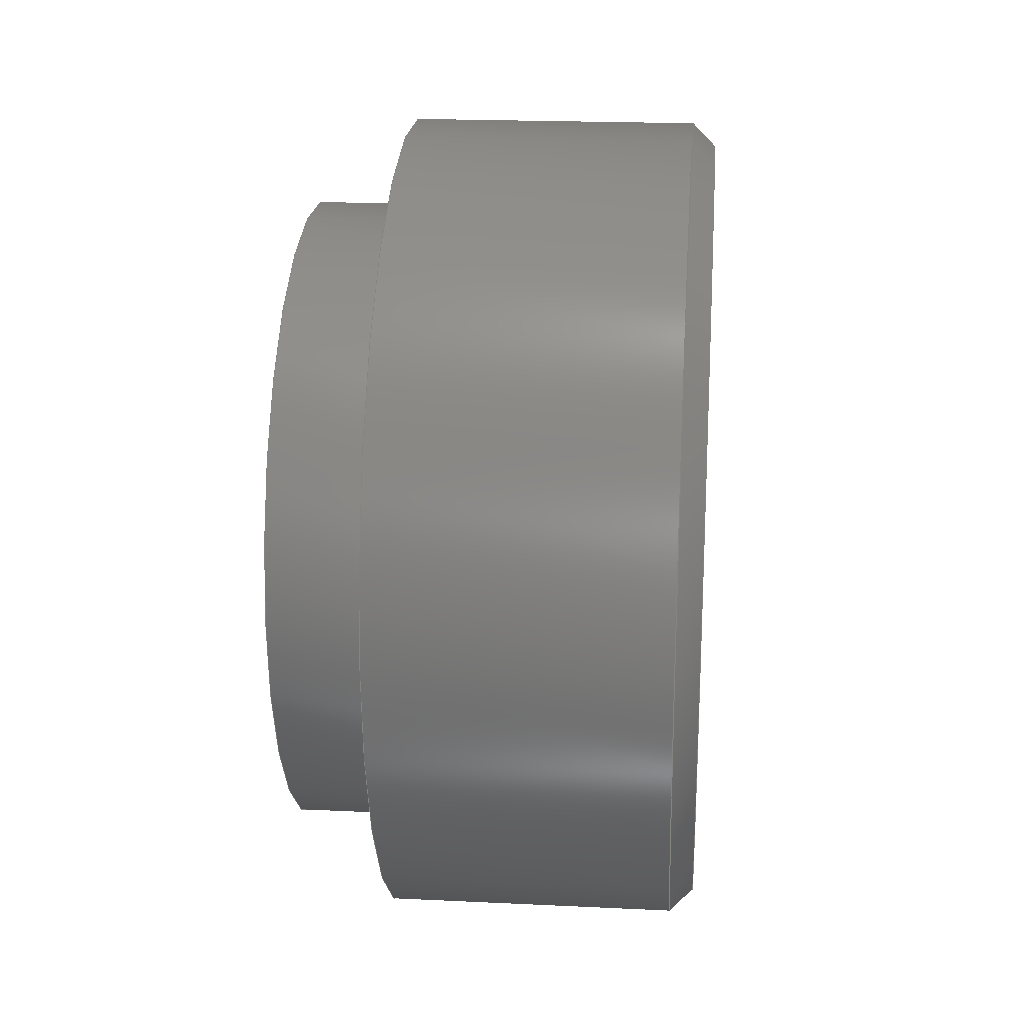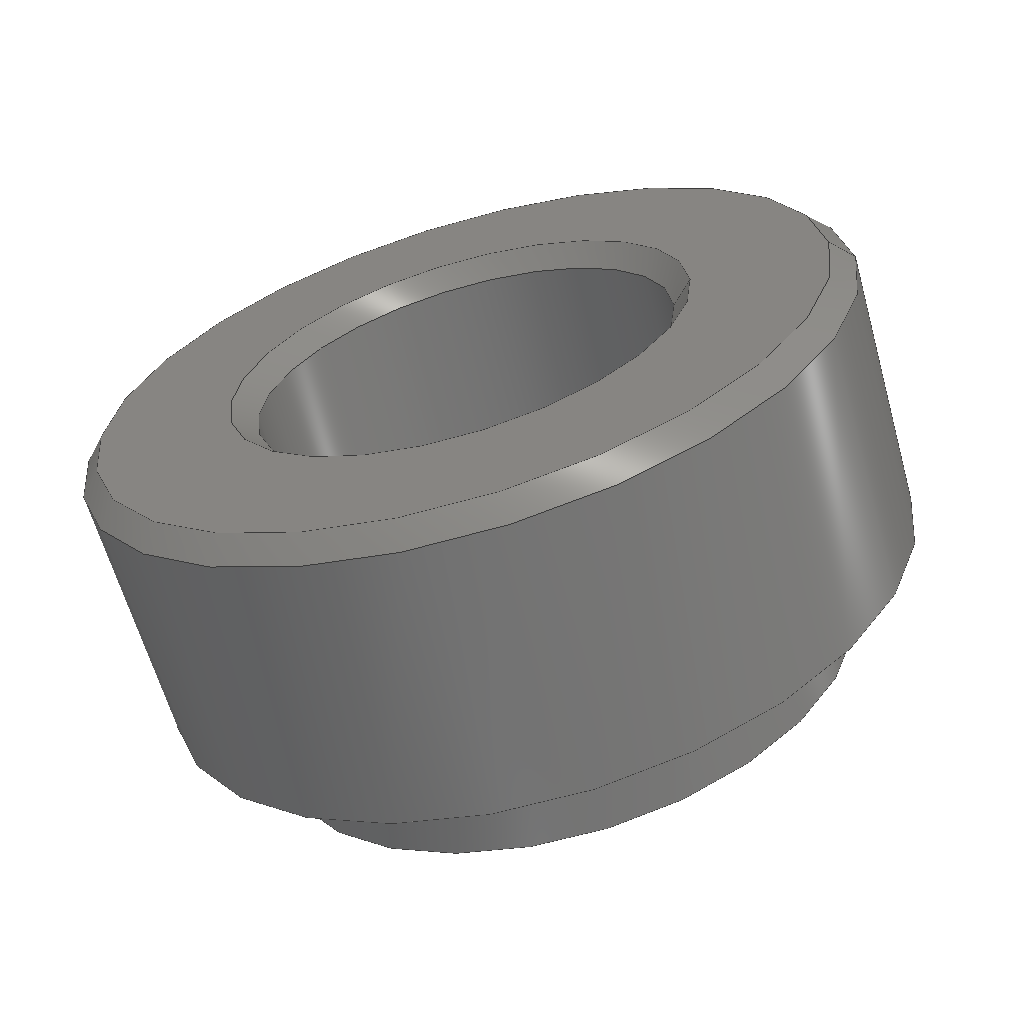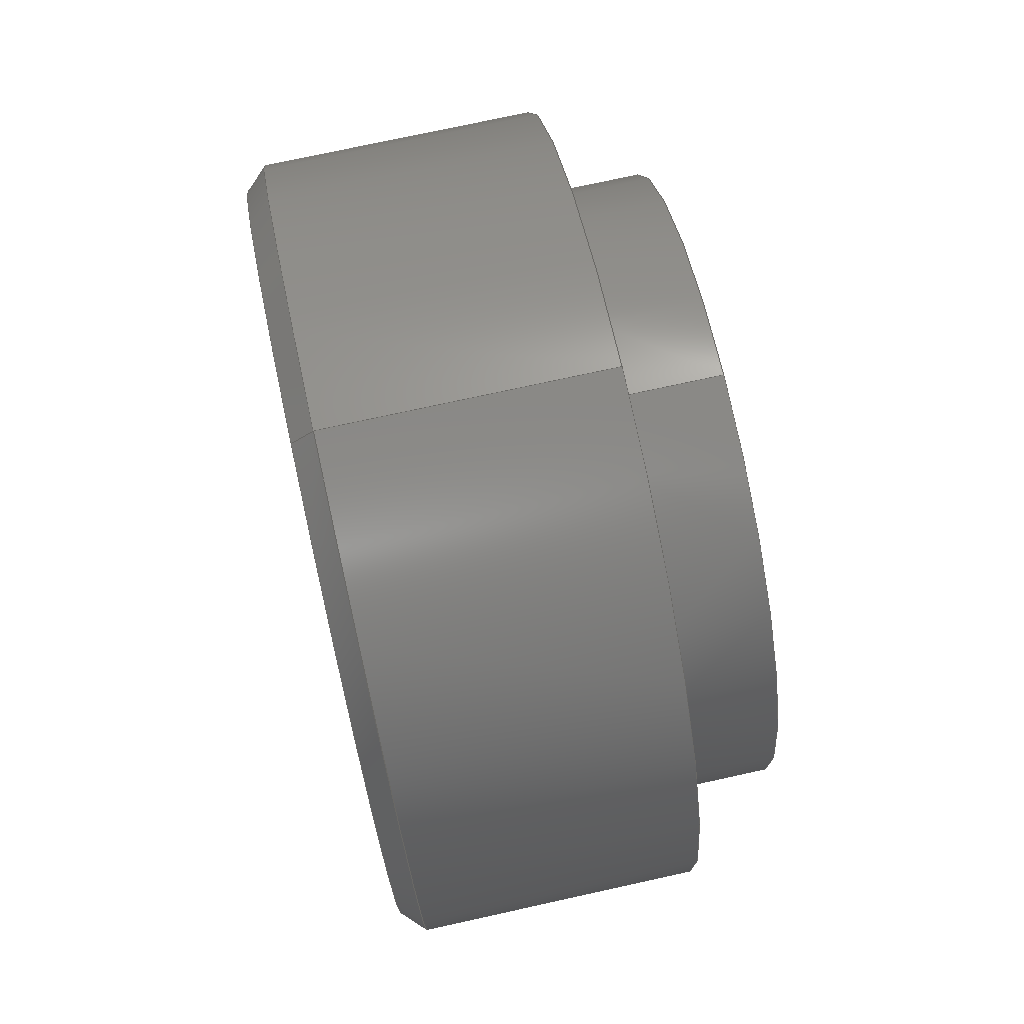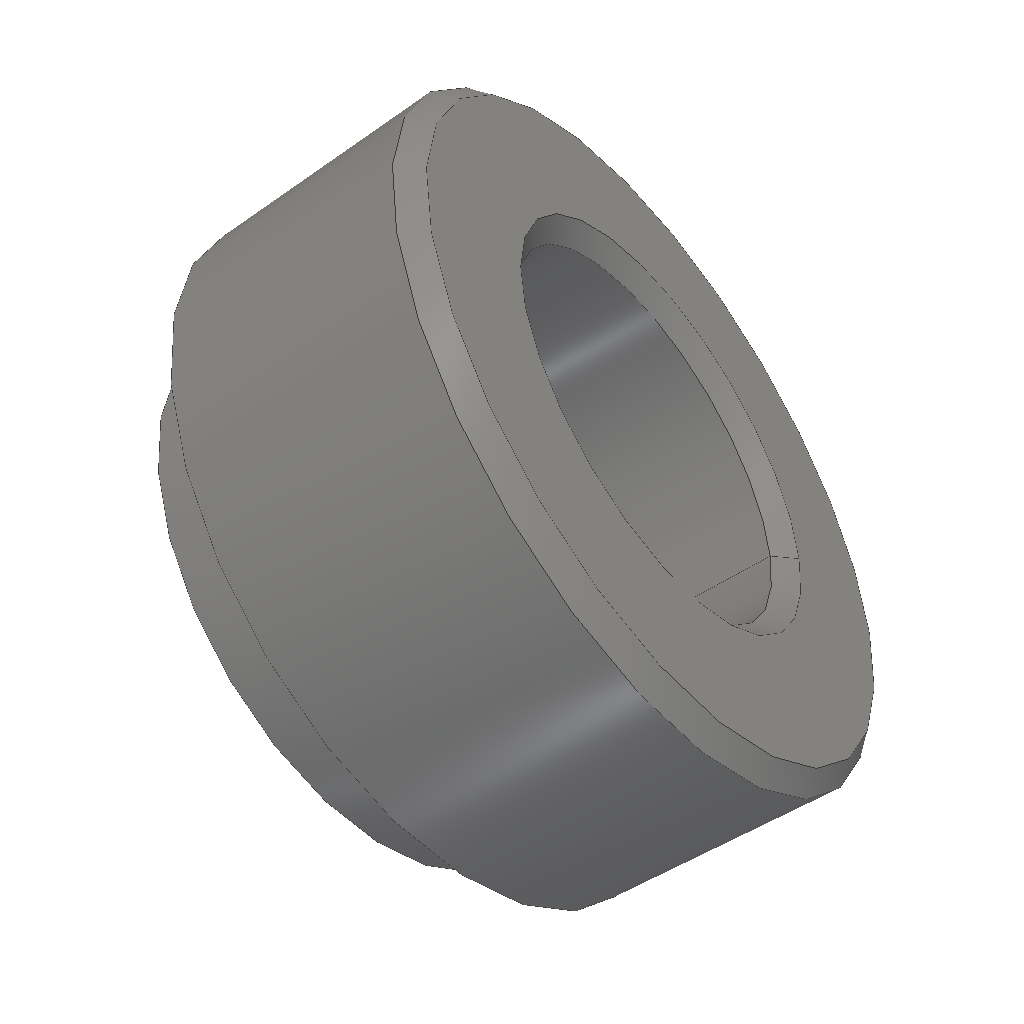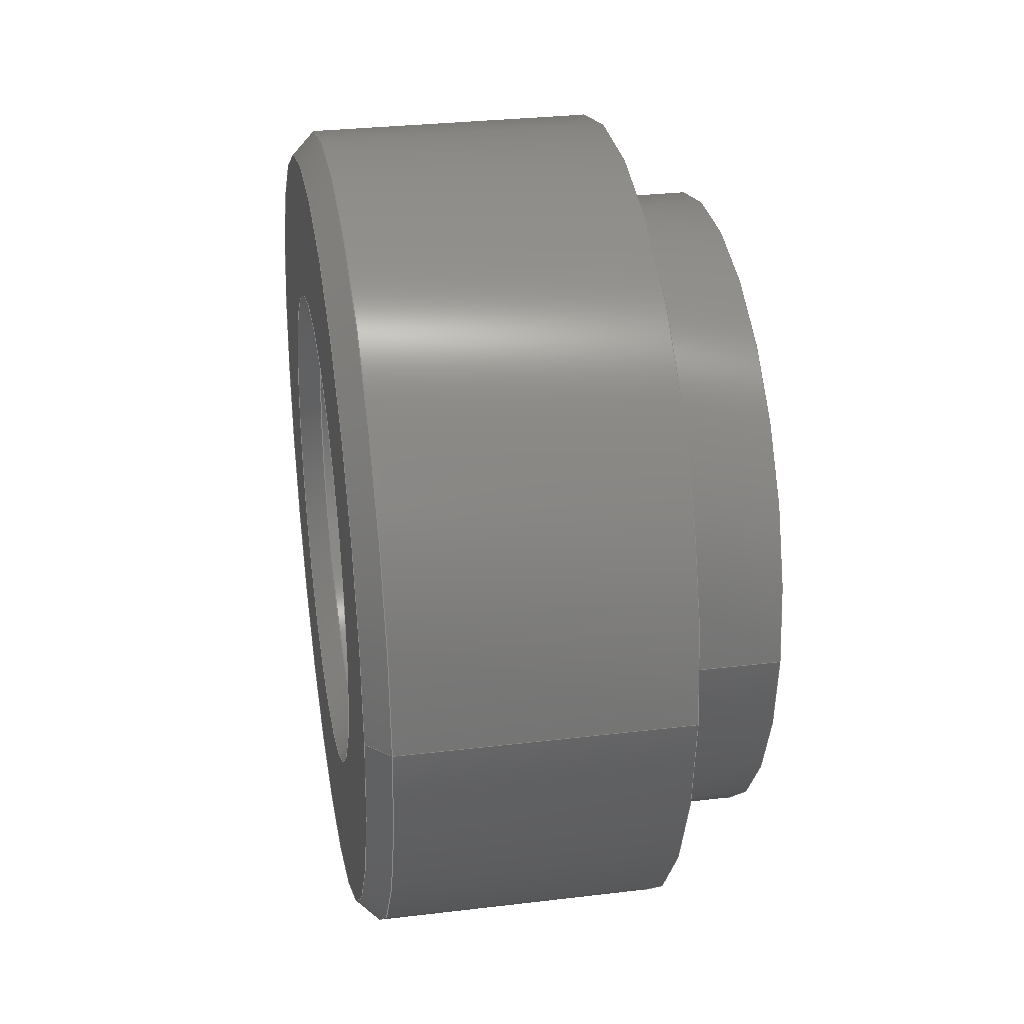
<metadata>
{"format":"step","ext":"stp","renderer":"f3d","projection":"perspective","resolution":1024,"background":"white","views":[{"elev":20.3,"azim":5.0,"up":"+Z"},{"elev":-64.0,"azim":105.9,"up":"+Z"},{"elev":74.6,"azim":167.6,"up":"+Y"},{"elev":-48.3,"azim":38.1,"up":"+Z"},{"elev":30.1,"azim":170.1,"up":"+Z"}]}
</metadata>
<code>
ISO-10303-21;
DATA;
#1=APPLICATION_CONTEXT('automotive design');
#2=APPLICATION_PROTOCOL_DEFINITION('International Standard','automotive_design',2001,#1);
#3=PRODUCT_CONTEXT('',#1,'mechanical');
#4=PRODUCT('Assembly1','Assembly1',$,(#3));
#5=PRODUCT_RELATED_PRODUCT_CATEGORY('part',$,(#4));
#6=PRODUCT_DEFINITION_FORMATION('',$,#4);
#7=PRODUCT_DEFINITION_CONTEXT('part definition',#1,'design');
#8=PRODUCT_DEFINITION('',$,#6,#7);
#9=(NAMED_UNIT(*)PLANE_ANGLE_UNIT()SI_UNIT($,.RADIAN.));
#10=DIMENSIONAL_EXPONENTS(0,0,0,0,0,0,0);
#11=PLANE_ANGLE_MEASURE_WITH_UNIT(PLANE_ANGLE_MEASURE(0.01745),#9);
#12=(CONVERSION_BASED_UNIT('DEGREE',#11)NAMED_UNIT(#10)PLANE_ANGLE_UNIT());
#13=(NAMED_UNIT(*)SI_UNIT($,.STERADIAN.)SOLID_ANGLE_UNIT());
#14=(LENGTH_UNIT()NAMED_UNIT(*)SI_UNIT(.CENTI.,.METRE.));
#15=DIMENSIONAL_EXPONENTS(1,0,0,0,0,0,0);
#16=LENGTH_MEASURE_WITH_UNIT(LENGTH_MEASURE(2.54),#14);
#17=(CONVERSION_BASED_UNIT('INCH',#16)LENGTH_UNIT()NAMED_UNIT(#15));
#18=UNCERTAINTY_MEASURE_WITH_UNIT(LENGTH_MEASURE(0.0003937),#17,'DISTANCE_ACCURACY_VALUE','');
#19=(GEOMETRIC_REPRESENTATION_CONTEXT(3)GLOBAL_UNCERTAINTY_ASSIGNED_CONTEXT((#18))GLOBAL_UNIT_ASSIGNED_CONTEXT((#12,#13,#17))REPRESENTATION_CONTEXT('None','None'));
#20=AXIS2_PLACEMENT_3D('',#21,#22,#23);
#21=CARTESIAN_POINT('',(0,0,0));
#22=DIRECTION('',(0,0,1));
#23=DIRECTION('',(1,0,0));
#24=SHAPE_REPRESENTATION('',(#20,#251),#19);
#25=PRODUCT_DEFINITION_SHAPE('','',#8);
#26=SHAPE_DEFINITION_REPRESENTATION(#25,#24);
#27=APPLICATION_CONTEXT('automotive design');
#28=APPLICATION_PROTOCOL_DEFINITION('International Standard','automotive_design',2001,#27);
#29=PRODUCT_CONTEXT('',#27,'mechanical');
#30=PRODUCT('S-M6-1-ZI','S-M6-1-ZI',$,(#29));
#31=PRODUCT_RELATED_PRODUCT_CATEGORY('part',$,(#30));
#32=PRODUCT_DEFINITION_FORMATION('',$,#30);
#33=PRODUCT_DEFINITION_CONTEXT('part definition',#27,'design');
#34=PRODUCT_DEFINITION('',$,#32,#33);
#35=(NAMED_UNIT(*)PLANE_ANGLE_UNIT()SI_UNIT($,.RADIAN.));
#36=DIMENSIONAL_EXPONENTS(0,0,0,0,0,0,0);
#37=PLANE_ANGLE_MEASURE_WITH_UNIT(PLANE_ANGLE_MEASURE(0.01745),#35);
#38=(CONVERSION_BASED_UNIT('DEGREE',#37)NAMED_UNIT(#36)PLANE_ANGLE_UNIT());
#39=(NAMED_UNIT(*)SI_UNIT($,.STERADIAN.)SOLID_ANGLE_UNIT());
#40=(LENGTH_UNIT()NAMED_UNIT(*)SI_UNIT(.MILLI.,.METRE.));
#41=UNCERTAINTY_MEASURE_WITH_UNIT(LENGTH_MEASURE(0.01),#40,'DISTANCE_ACCURACY_VALUE','');
#42=(GEOMETRIC_REPRESENTATION_CONTEXT(3)GLOBAL_UNCERTAINTY_ASSIGNED_CONTEXT((#41))GLOBAL_UNIT_ASSIGNED_CONTEXT((#38,#39,#40))REPRESENTATION_CONTEXT('None','None'));
#43=AXIS2_PLACEMENT_3D('',#44,#45,#46);
#44=CARTESIAN_POINT('',(0,0,0));
#45=DIRECTION('',(0,0,1));
#46=DIRECTION('',(1,0,0));
#47=SHAPE_REPRESENTATION('',(#43),#42);
#48=PRODUCT_DEFINITION_SHAPE('','',#34);
#49=SHAPE_DEFINITION_REPRESENTATION(#48,#47);
#50=(NAMED_UNIT(*)PLANE_ANGLE_UNIT()SI_UNIT($,.RADIAN.));
#51=DIMENSIONAL_EXPONENTS(0,0,0,0,0,0,0);
#52=PLANE_ANGLE_MEASURE_WITH_UNIT(PLANE_ANGLE_MEASURE(0.01745),#50);
#53=(CONVERSION_BASED_UNIT('DEGREE',#52)NAMED_UNIT(#51)PLANE_ANGLE_UNIT());
#54=(NAMED_UNIT(*)SI_UNIT($,.STERADIAN.)SOLID_ANGLE_UNIT());
#55=(LENGTH_UNIT()NAMED_UNIT(*)SI_UNIT(.MILLI.,.METRE.));
#56=UNCERTAINTY_MEASURE_WITH_UNIT(LENGTH_MEASURE(1e-06),#55,'DISTANCE_ACCURACY_VALUE','');
#57=(GEOMETRIC_REPRESENTATION_CONTEXT(3)GLOBAL_UNCERTAINTY_ASSIGNED_CONTEXT((#56))GLOBAL_UNIT_ASSIGNED_CONTEXT((#53,#54,#55))REPRESENTATION_CONTEXT('','3D'));
#58=CARTESIAN_POINT('',(-0.8152,-0.9172,0));
#59=DIRECTION('',(-1,0,0));
#60=DIRECTION('',(0,-1,0));
#61=AXIS2_PLACEMENT_3D('',#58,#59,#60);
#62=CONICAL_SURFACE('',#61,3.15,45);
#63=CARTESIAN_POINT('',(-0.6652,2.083,3.674e-16));
#64=VERTEX_POINT('',#63);
#65=CARTESIAN_POINT('',(-0.6652,-0.9172,0));
#66=DIRECTION('',(1,0,0));
#67=DIRECTION('',(0,-1,0));
#68=AXIS2_PLACEMENT_3D('',#65,#66,#67);
#69=CIRCLE('',#68,3);
#70=EDGE_CURVE('',#64,#64,#69,.T.);
#71=ORIENTED_EDGE('',*,*,#70,.T.);
#72=EDGE_LOOP('',(#71));
#73=FACE_OUTER_BOUND('',#72,.T.);
#74=CARTESIAN_POINT('',(-0.9652,2.383,-4.041e-16));
#75=VERTEX_POINT('',#74);
#76=CARTESIAN_POINT('',(-0.9652,-0.9172,0));
#77=DIRECTION('',(-1,0,0));
#78=DIRECTION('',(0,-1,0));
#79=AXIS2_PLACEMENT_3D('',#76,#77,#78);
#80=CIRCLE('',#79,3.3);
#81=EDGE_CURVE('',#75,#75,#80,.T.);
#82=ORIENTED_EDGE('',*,*,#81,.T.);
#83=EDGE_LOOP('',(#82));
#84=FACE_BOUND('',#83,.T.);
#85=ADVANCED_FACE('',(#73,#84),#62,.F.);
#86=CARTESIAN_POINT('',(1.76,-0.9172,0));
#87=DIRECTION('',(1,0,0));
#88=DIRECTION('',(0,1,0));
#89=AXIS2_PLACEMENT_3D('',#86,#87,#88);
#90=CYLINDRICAL_SURFACE('',#89,3);
#91=CARTESIAN_POINT('',(4.185,2.083,-3.674e-16));
#92=VERTEX_POINT('',#91);
#93=CARTESIAN_POINT('',(4.185,-0.9172,0));
#94=DIRECTION('',(-1,0,0));
#95=DIRECTION('',(0,-1,0));
#96=AXIS2_PLACEMENT_3D('',#93,#94,#95);
#97=CIRCLE('',#96,3);
#98=EDGE_CURVE('',#92,#92,#97,.T.);
#99=ORIENTED_EDGE('',*,*,#98,.F.);
#100=EDGE_LOOP('',(#99));
#101=FACE_OUTER_BOUND('',#100,.T.);
#102=ORIENTED_EDGE('',*,*,#70,.F.);
#103=EDGE_LOOP('',(#102));
#104=FACE_BOUND('',#103,.T.);
#105=ADVANCED_FACE('',(#101,#104),#90,.F.);
#106=CARTESIAN_POINT('',(-0.9652,2.763,0));
#107=DIRECTION('',(-1,0,0));
#108=DIRECTION('',(0,0,1));
#109=AXIS2_PLACEMENT_3D('',#106,#107,#108);
#110=PLANE('',#109);
#111=CARTESIAN_POINT('',(-0.9652,3.443,0));
#112=VERTEX_POINT('',#111);
#113=CARTESIAN_POINT('',(-0.9652,-0.9172,0));
#114=DIRECTION('',(1,0,0));
#115=DIRECTION('',(0,1,0));
#116=AXIS2_PLACEMENT_3D('',#113,#114,#115);
#117=CIRCLE('',#116,4.36);
#118=EDGE_CURVE('',#112,#112,#117,.T.);
#119=ORIENTED_EDGE('',*,*,#118,.F.);
#120=EDGE_LOOP('',(#119));
#121=FACE_OUTER_BOUND('',#120,.T.);
#122=ORIENTED_EDGE('',*,*,#81,.F.);
#123=EDGE_LOOP('',(#122));
#124=FACE_BOUND('',#123,.T.);
#125=ADVANCED_FACE('',(#121,#124),#110,.T.);
#126=CARTESIAN_POINT('',(4.335,-0.9172,0));
#127=DIRECTION('',(1,0,0));
#128=DIRECTION('',(0,-1,0));
#129=AXIS2_PLACEMENT_3D('',#126,#127,#128);
#130=CONICAL_SURFACE('',#129,3.15,45);
#131=CARTESIAN_POINT('',(4.485,2.383,4.041e-16));
#132=VERTEX_POINT('',#131);
#133=CARTESIAN_POINT('',(4.485,-0.9172,0));
#134=DIRECTION('',(1,0,0));
#135=DIRECTION('',(0,-1,0));
#136=AXIS2_PLACEMENT_3D('',#133,#134,#135);
#137=CIRCLE('',#136,3.3);
#138=EDGE_CURVE('',#132,#132,#137,.T.);
#139=ORIENTED_EDGE('',*,*,#138,.T.);
#140=EDGE_LOOP('',(#139));
#141=FACE_OUTER_BOUND('',#140,.T.);
#142=ORIENTED_EDGE('',*,*,#98,.T.);
#143=EDGE_LOOP('',(#142));
#144=FACE_BOUND('',#143,.T.);
#145=ADVANCED_FACE('',(#141,#144),#130,.F.);
#146=CARTESIAN_POINT('',(4.485,3.345,0));
#147=DIRECTION('',(1,0,0));
#148=DIRECTION('',(0,0,-1));
#149=AXIS2_PLACEMENT_3D('',#146,#147,#148);
#150=PLANE('',#149);
#151=CARTESIAN_POINT('',(4.485,4.308,-6.399e-16));
#152=VERTEX_POINT('',#151);
#153=CARTESIAN_POINT('',(4.485,-0.9172,0));
#154=DIRECTION('',(-1,0,0));
#155=DIRECTION('',(0,-1,0));
#156=AXIS2_PLACEMENT_3D('',#153,#154,#155);
#157=CIRCLE('',#156,5.225);
#158=EDGE_CURVE('',#152,#152,#157,.T.);
#159=ORIENTED_EDGE('',*,*,#158,.F.);
#160=EDGE_LOOP('',(#159));
#161=FACE_OUTER_BOUND('',#160,.T.);
#162=ORIENTED_EDGE('',*,*,#138,.F.);
#163=EDGE_LOOP('',(#162));
#164=FACE_BOUND('',#163,.T.);
#165=ADVANCED_FACE('',(#161,#164),#150,.T.);
#166=CARTESIAN_POINT('',(4.335,-0.9172,0));
#167=DIRECTION('',(-1,0,0));
#168=DIRECTION('',(0,-1,0));
#169=AXIS2_PLACEMENT_3D('',#166,#167,#168);
#170=CONICAL_SURFACE('',#169,5.375,45);
#171=CARTESIAN_POINT('',(4.185,4.608,6.766e-16));
#172=VERTEX_POINT('',#171);
#173=CARTESIAN_POINT('',(4.185,-0.9172,0));
#174=DIRECTION('',(1,0,0));
#175=DIRECTION('',(0,-1,0));
#176=AXIS2_PLACEMENT_3D('',#173,#174,#175);
#177=CIRCLE('',#176,5.525);
#178=EDGE_CURVE('',#172,#172,#177,.T.);
#179=ORIENTED_EDGE('',*,*,#178,.T.);
#180=EDGE_LOOP('',(#179));
#181=FACE_OUTER_BOUND('',#180,.T.);
#182=ORIENTED_EDGE('',*,*,#158,.T.);
#183=EDGE_LOOP('',(#182));
#184=FACE_BOUND('',#183,.T.);
#185=ADVANCED_FACE('',(#181,#184),#170,.T.);
#186=CARTESIAN_POINT('',(2.445,-0.9172,0));
#187=DIRECTION('',(1,0,0));
#188=DIRECTION('',(0,1,0));
#189=AXIS2_PLACEMENT_3D('',#186,#187,#188);
#190=CYLINDRICAL_SURFACE('',#189,5.525);
#191=CARTESIAN_POINT('',(0.4048,4.608,0));
#192=VERTEX_POINT('',#191);
#193=CARTESIAN_POINT('',(0.4048,-0.9172,0));
#194=DIRECTION('',(1,0,0));
#195=DIRECTION('',(0,1,0));
#196=AXIS2_PLACEMENT_3D('',#193,#194,#195);
#197=CIRCLE('',#196,5.525);
#198=EDGE_CURVE('',#192,#192,#197,.T.);
#199=ORIENTED_EDGE('',*,*,#198,.T.);
#200=EDGE_LOOP('',(#199));
#201=FACE_OUTER_BOUND('',#200,.T.);
#202=ORIENTED_EDGE('',*,*,#178,.F.);
#203=EDGE_LOOP('',(#202));
#204=FACE_BOUND('',#203,.T.);
#205=ADVANCED_FACE('',(#201,#204),#190,.T.);
#206=CARTESIAN_POINT('',(0.4048,4.025,0));
#207=DIRECTION('',(-1,0,0));
#208=DIRECTION('',(0,0,1));
#209=AXIS2_PLACEMENT_3D('',#206,#207,#208);
#210=PLANE('',#209);
#211=ORIENTED_EDGE('',*,*,#198,.F.);
#212=EDGE_LOOP('',(#211));
#213=FACE_OUTER_BOUND('',#212,.T.);
#214=CARTESIAN_POINT('',(0.4048,3.443,0));
#215=VERTEX_POINT('',#214);
#216=CARTESIAN_POINT('',(0.4048,-0.9172,0));
#217=DIRECTION('',(1,0,0));
#218=DIRECTION('',(0,1,0));
#219=AXIS2_PLACEMENT_3D('',#216,#217,#218);
#220=CIRCLE('',#219,4.36);
#221=EDGE_CURVE('',#215,#215,#220,.T.);
#222=ORIENTED_EDGE('',*,*,#221,.T.);
#223=EDGE_LOOP('',(#222));
#224=FACE_BOUND('',#223,.T.);
#225=ADVANCED_FACE('',(#213,#224),#210,.T.);
#226=CARTESIAN_POINT('',(-0.2802,-0.9172,0));
#227=DIRECTION('',(1,0,0));
#228=DIRECTION('',(0,1,0));
#229=AXIS2_PLACEMENT_3D('',#226,#227,#228);
#230=CYLINDRICAL_SURFACE('',#229,4.36);
#231=ORIENTED_EDGE('',*,*,#221,.F.);
#232=EDGE_LOOP('',(#231));
#233=FACE_OUTER_BOUND('',#232,.T.);
#234=ORIENTED_EDGE('',*,*,#118,.T.);
#235=EDGE_LOOP('',(#234));
#236=FACE_BOUND('',#235,.T.);
#237=ADVANCED_FACE('',(#233,#236),#230,.T.);
#238=CLOSED_SHELL('',(#85,#105,#125,#145,#165,#185,#205,#225,#237));
#239=MANIFOLD_SOLID_BREP('Solid1',#238);
#240=COLOUR_RGB('Zinc',0.6784,0.7686,0.8118);
#241=FILL_AREA_STYLE_COLOUR('Zinc',#240);
#242=FILL_AREA_STYLE('Zinc',(#241));
#243=SURFACE_STYLE_FILL_AREA(#242);
#244=SURFACE_SIDE_STYLE('Zinc',(#243));
#245=SURFACE_STYLE_USAGE(.BOTH.,#244);
#246=PRESENTATION_STYLE_ASSIGNMENT((#245));
#247=STYLED_ITEM('',(#246),#239);
#248=MECHANICAL_DESIGN_GEOMETRIC_PRESENTATION_REPRESENTATION('',(#247),#19);
#249=ADVANCED_BREP_SHAPE_REPRESENTATION('ABSR',(#239),#42);
#250=SHAPE_REPRESENTATION_RELATIONSHIP('SRR','None',#249,#47);
#251=AXIS2_PLACEMENT_3D('',#252,#253,#254);
#252=CARTESIAN_POINT('',(0,0,0));
#253=DIRECTION('',(0,0,1));
#254=DIRECTION('',(1,0,0));
#255=NEXT_ASSEMBLY_USAGE_OCCURRENCE('S-M6-1-ZI:1','S-M6-1-ZI:1','S-M6-1-ZI:1',#8,#34,'S-M6-1-ZI:1');
#256=PRODUCT_DEFINITION_SHAPE('S-M6-1-ZI:1','S-M6-1-ZI:1',#255);
#257=ITEM_DEFINED_TRANSFORMATION('S-M6-1-ZI:1','S-M6-1-ZI:1',#43,#251);
#258=(REPRESENTATION_RELATIONSHIP('S-M6-1-ZI:1','S-M6-1-ZI:1',#47,#24)REPRESENTATION_RELATIONSHIP_WITH_TRANSFORMATION(#257)SHAPE_REPRESENTATION_RELATIONSHIP());
#259=CONTEXT_DEPENDENT_SHAPE_REPRESENTATION(#258,#256);
ENDSEC;
END-ISO-10303-21;

</code>
